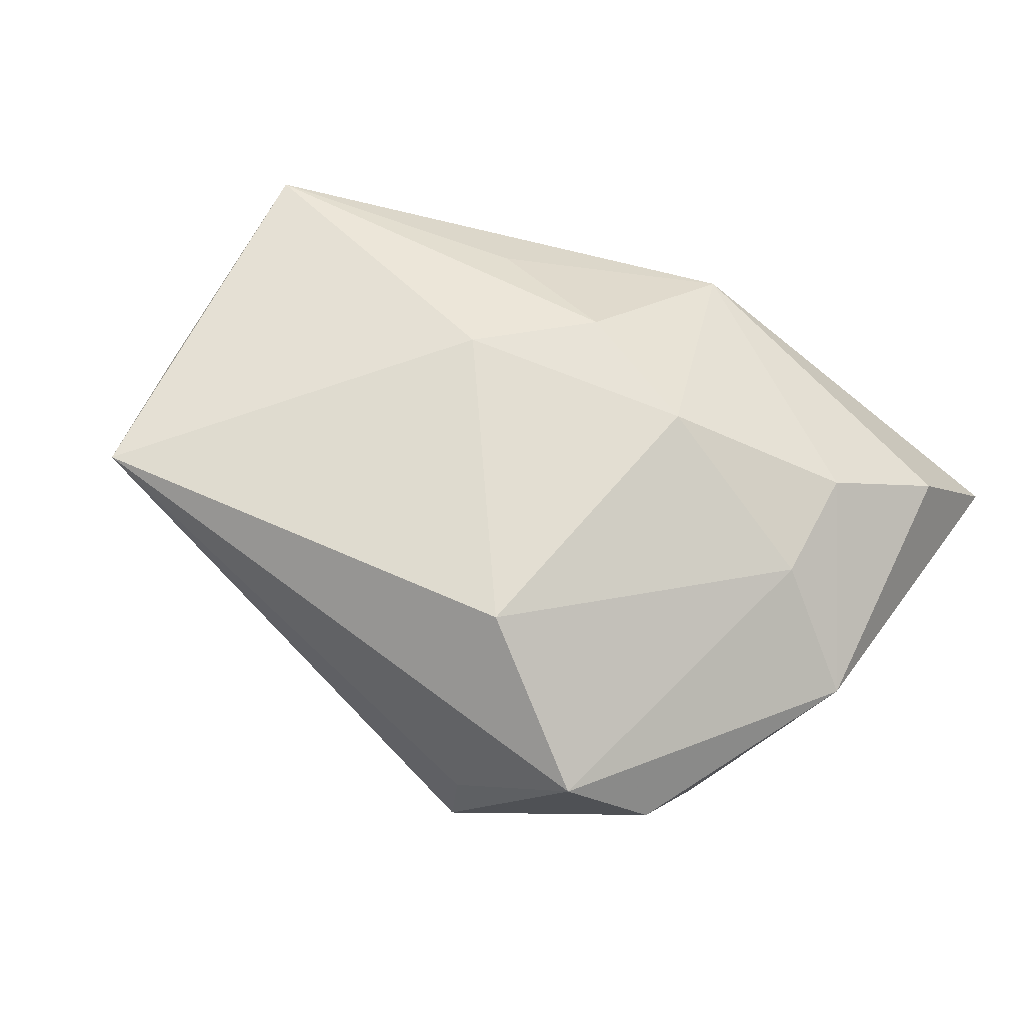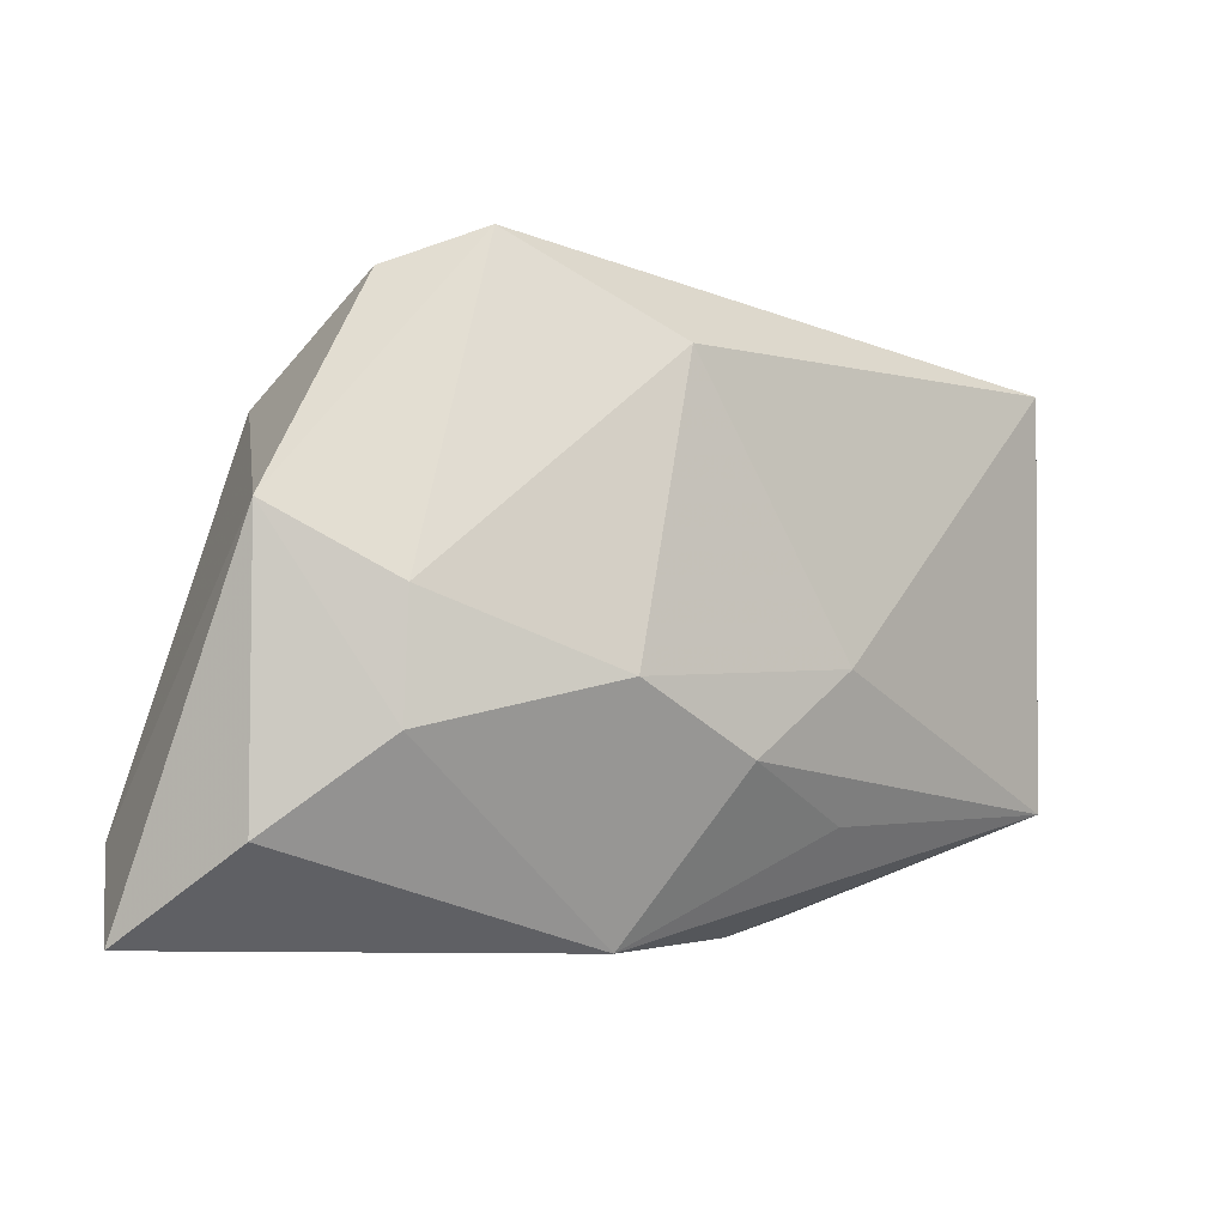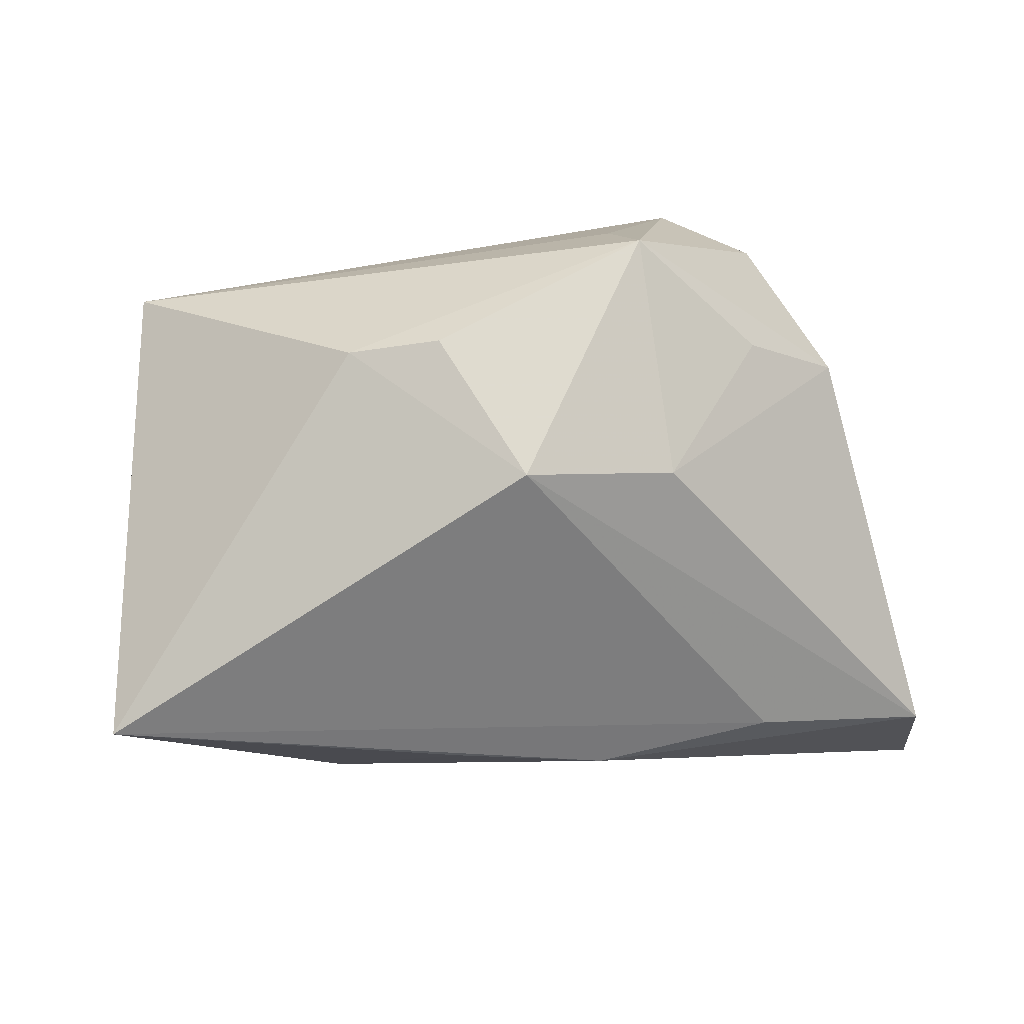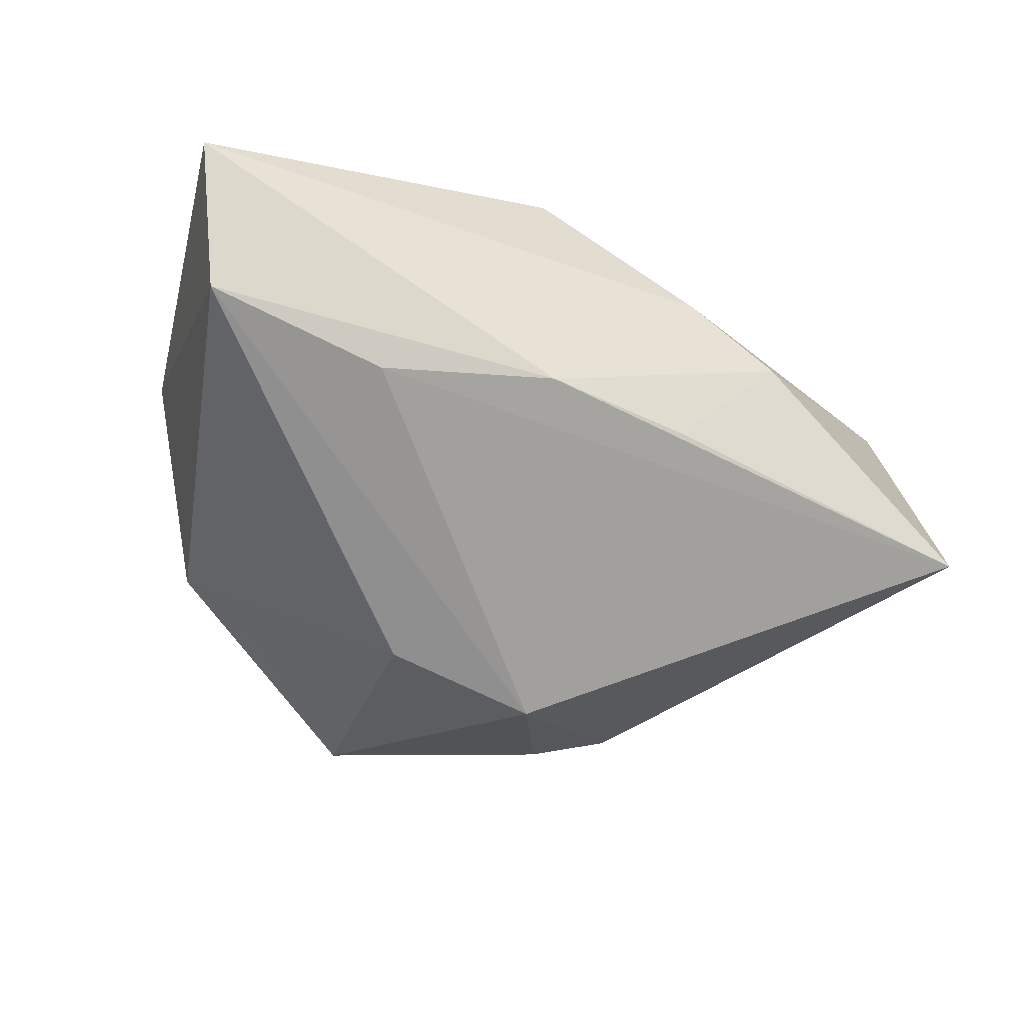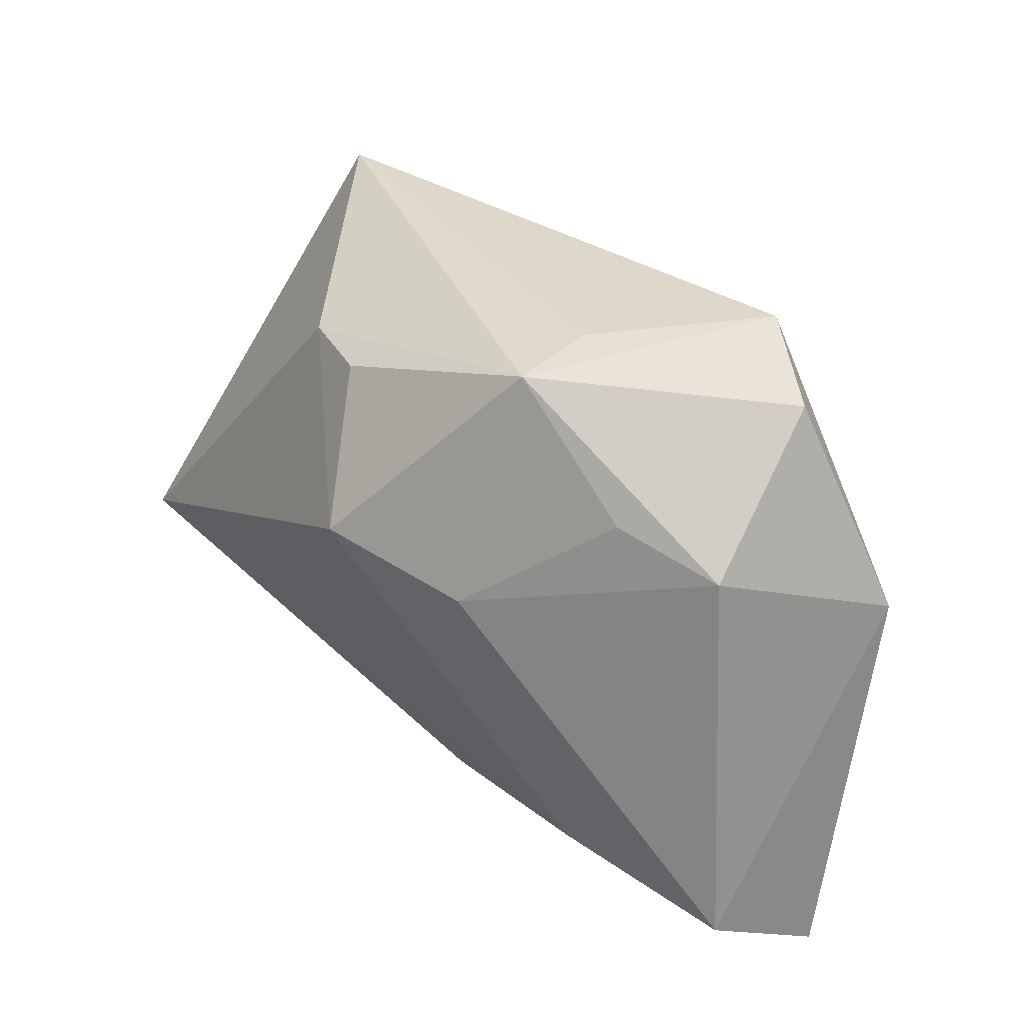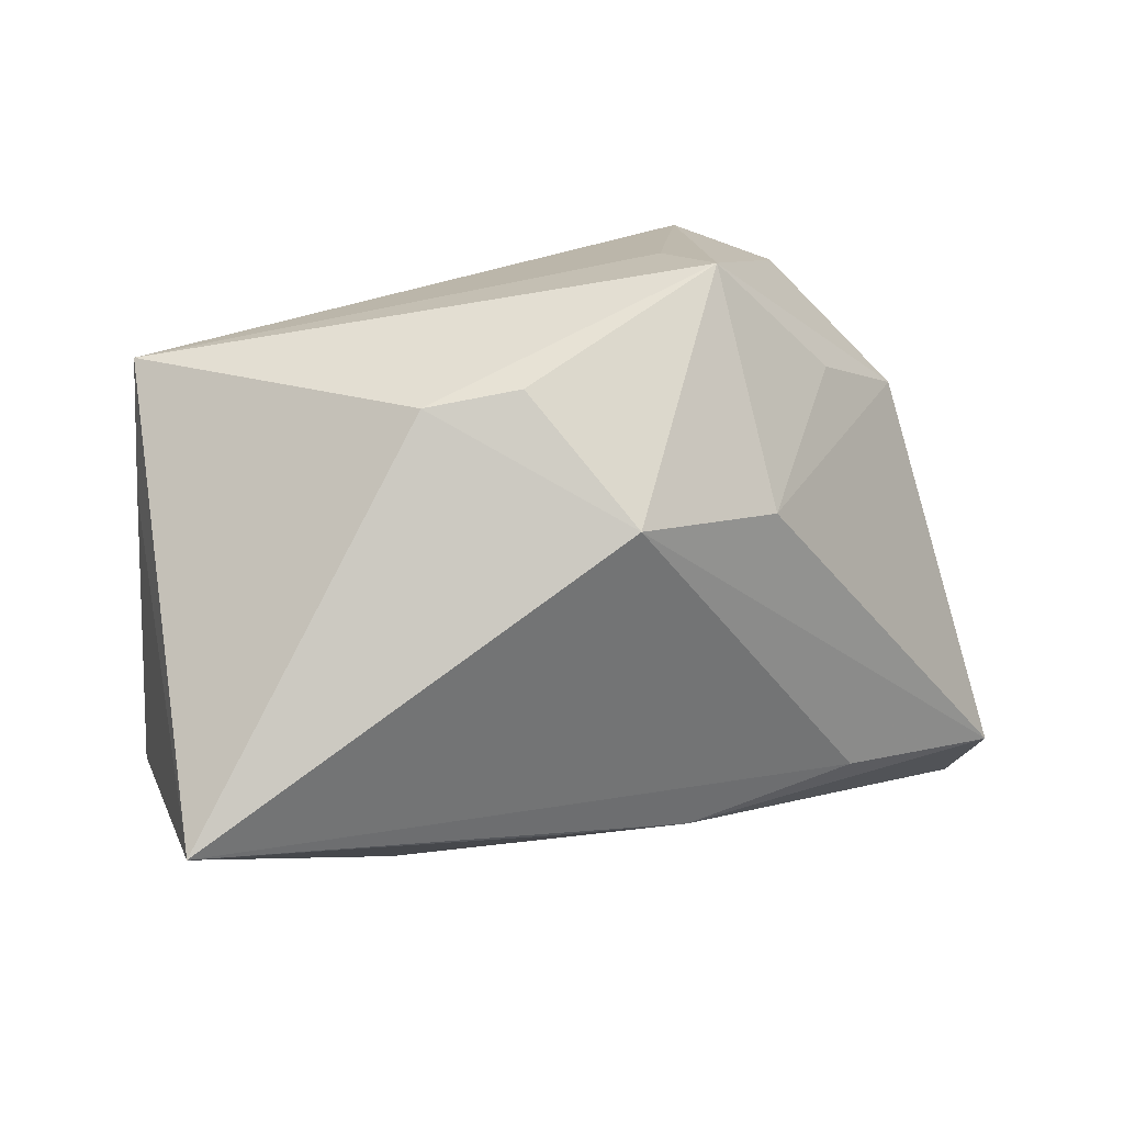
<metadata>
{"format":"obj","ext":"obj","renderer":"f3d","projection":"perspective","resolution":1024,"background":"white","views":[{"elev":67.6,"azim":-150.9,"up":"+Z"},{"elev":-9.7,"azim":-37.0,"up":"+Y"},{"elev":17.6,"azim":161.5,"up":"+Y"},{"elev":-62.4,"azim":-21.6,"up":"+Z"},{"elev":42.9,"azim":-143.5,"up":"+Y"},{"elev":20.5,"azim":147.4,"up":"+Y"}]}
</metadata>
<code>
v -0.02086 0.03097 0.01256
v 0.02237 0.02287 -0.008761
v 0.01293 -0.02078 -0.01508
v -0.04048 0.005613 0.006872
v 0.04055 0.01081 0.01603
v 0.04228 -0.01634 0.01396
v -0.008066 0.03253 -0.003187
v 0.02281 -0.02616 -0.001604
v -0.006609 -0.03065 0.01057
v -0.03016 -0.01347 0.0138
v 0.008433 0.01288 -0.02441
v -0.02866 0.02754 0.005732
v -0.0304 -0.00155 0.01478
v -0.02013 -0.01889 -0.02138
v 0.04892 -0.01503 -0.011
v -0.006637 0.02077 0.02187
v -0.007633 0.01144 -0.02374
v -0.039 -0.02084 -0.02114
v 0.0005852 -0.01453 0.02121
v -0.01248 -0.008494 0.02187
v 0.01437 -0.01916 0.01624
v 0.01238 -0.02853 0.002427
v -0.03907 -0.02228 0.004952
v 0.01113 -0.005816 0.02187
v -0.04446 -0.03065 -0.009319
v -0.03068 0.01796 -0.01208
v 0.03904 0.02387 0.01831
v -0.002532 -0.02264 -0.01741
v 0.0141 0.02455 -0.01333
v -0.02031 0.0218 -0.0146
v -0.007713 0.03352 -0.0131
f 16 27 1
f 1 27 7
f 23 4 25
f 12 4 1
f 11 15 14
f 4 23 10
f 2 15 11
f 11 29 2
f 27 15 2
f 4 12 26
f 24 6 27
f 24 16 20
f 27 16 24
f 5 15 27
f 27 6 5
f 5 6 15
f 15 6 8
f 4 10 13
f 13 10 20
f 1 4 13
f 20 16 13
f 13 16 1
f 25 4 18
f 4 26 18
f 11 14 18
f 31 29 11
f 31 26 12
f 31 7 27
f 1 7 31
f 31 12 1
f 27 2 31
f 31 2 29
f 19 24 20
f 6 24 19
f 19 21 6
f 25 8 22
f 22 8 6
f 28 14 15
f 28 8 25
f 25 18 28
f 28 18 14
f 11 18 17
f 17 18 26
f 17 31 11
f 6 21 9
f 9 22 6
f 21 19 9
f 25 22 9
f 9 23 25
f 9 10 23
f 20 10 9
f 9 19 20
f 15 8 3
f 3 28 15
f 8 28 3
f 26 31 30
f 30 17 26
f 31 17 30

</code>
